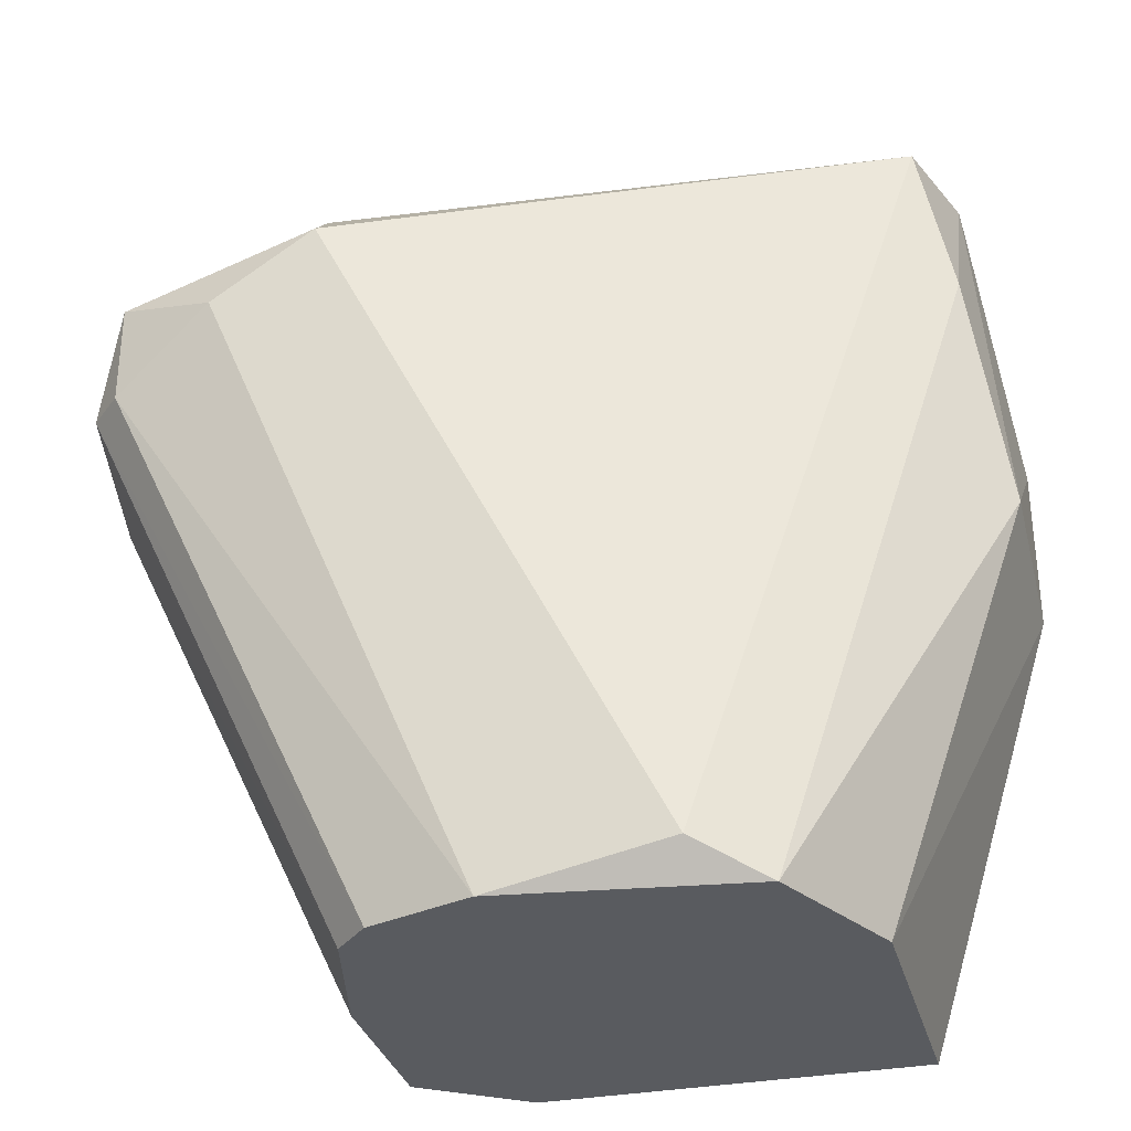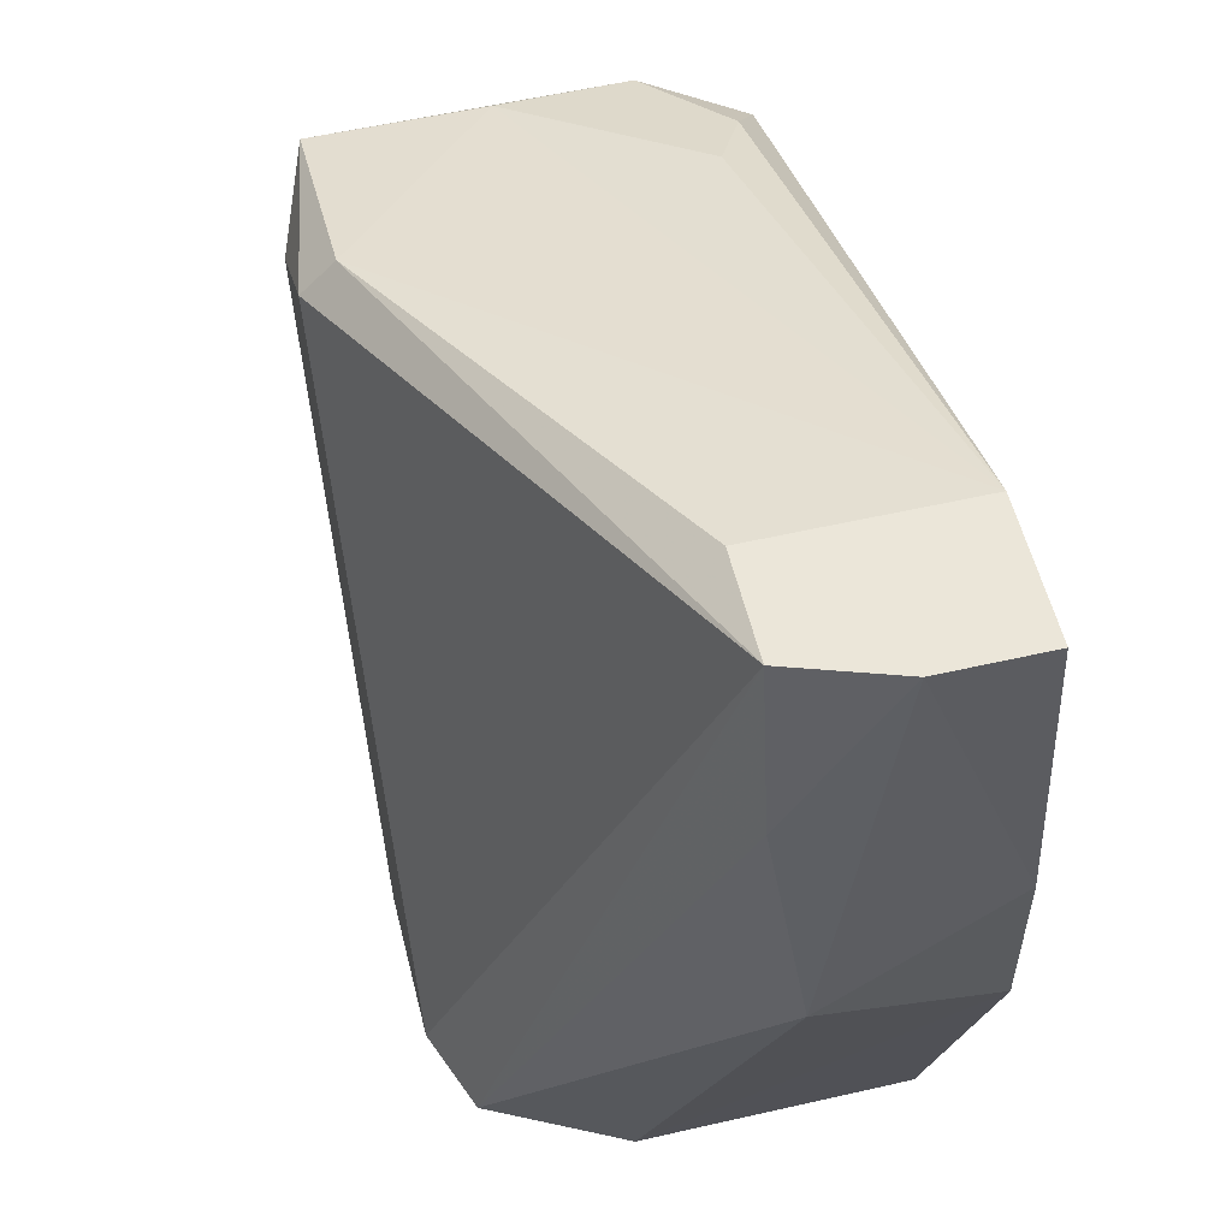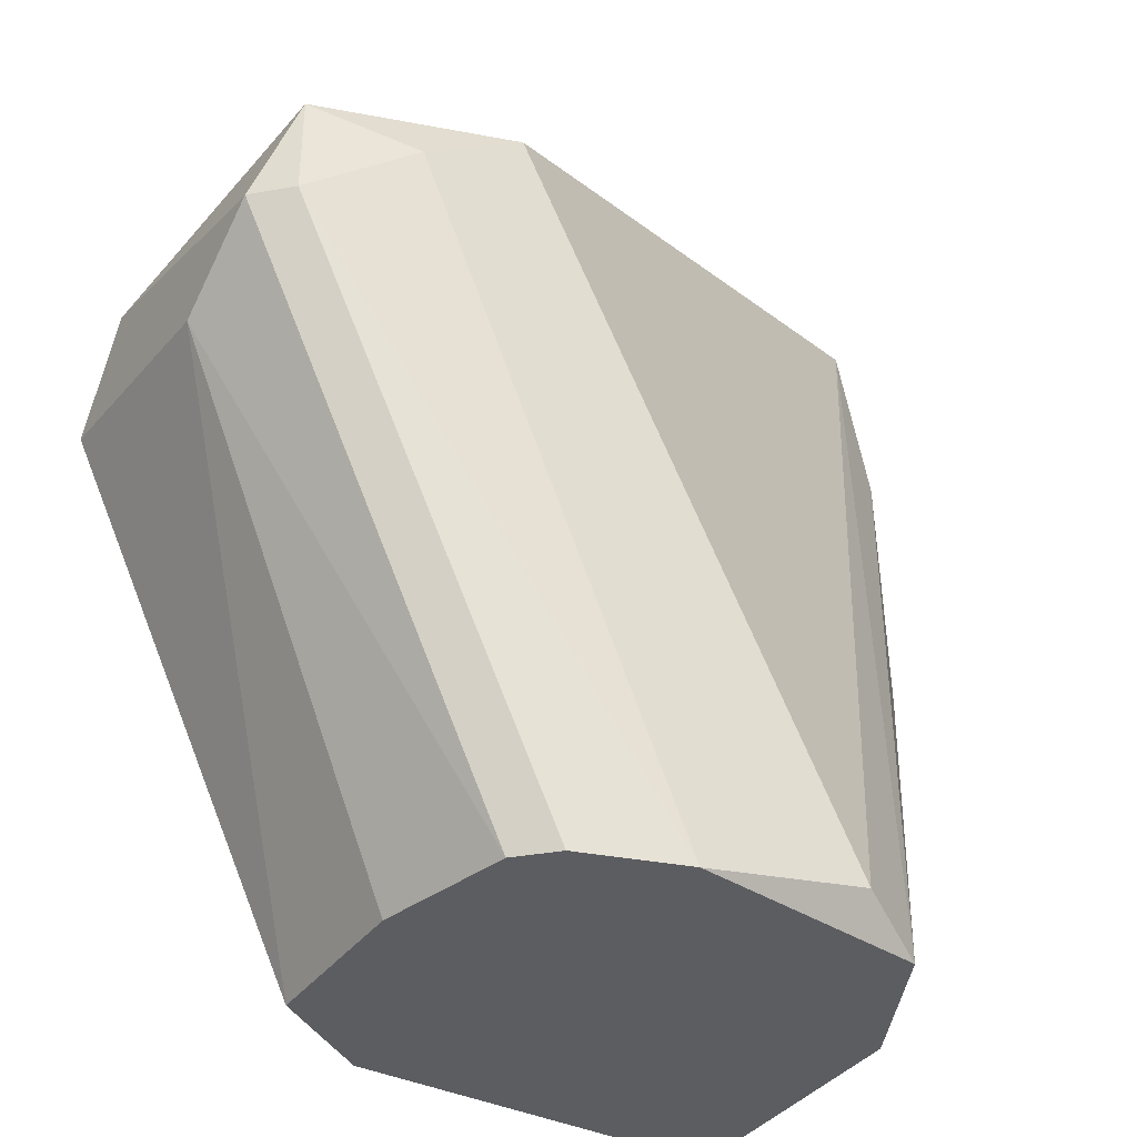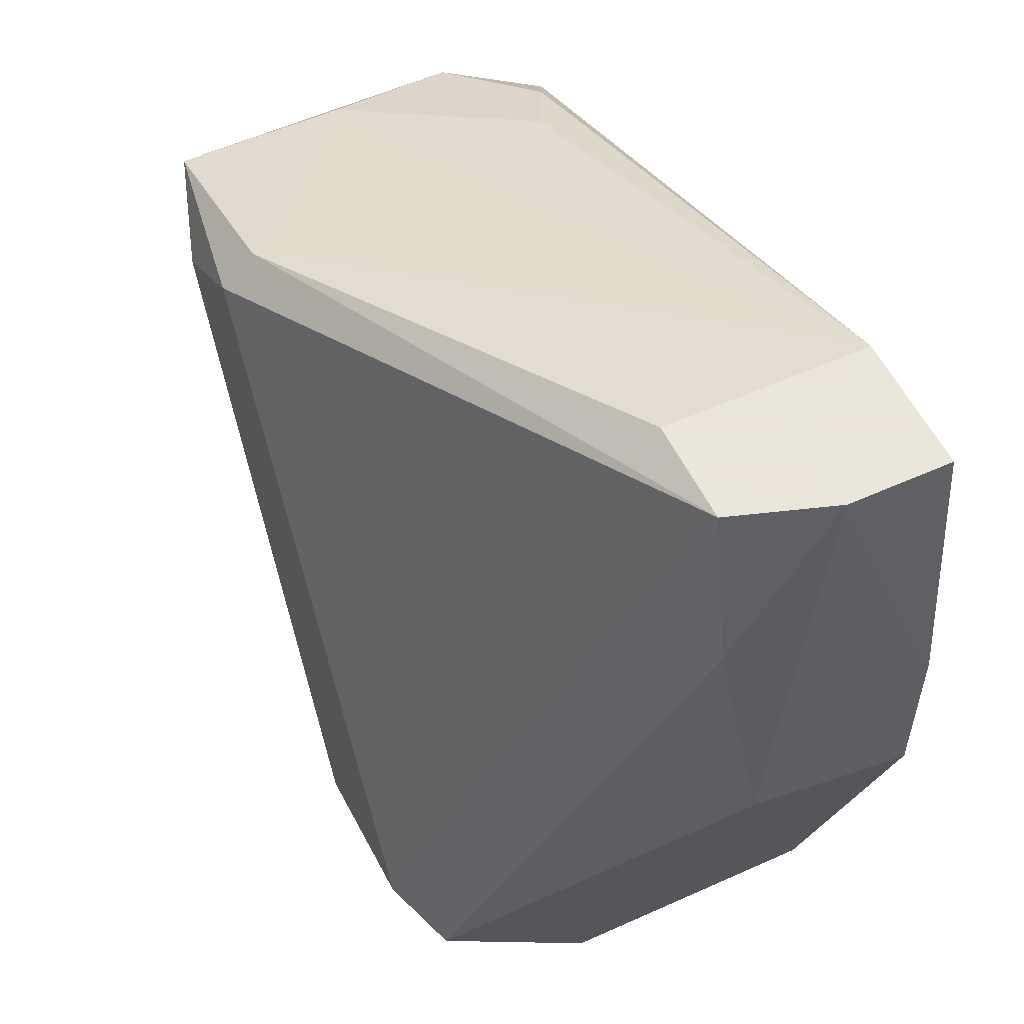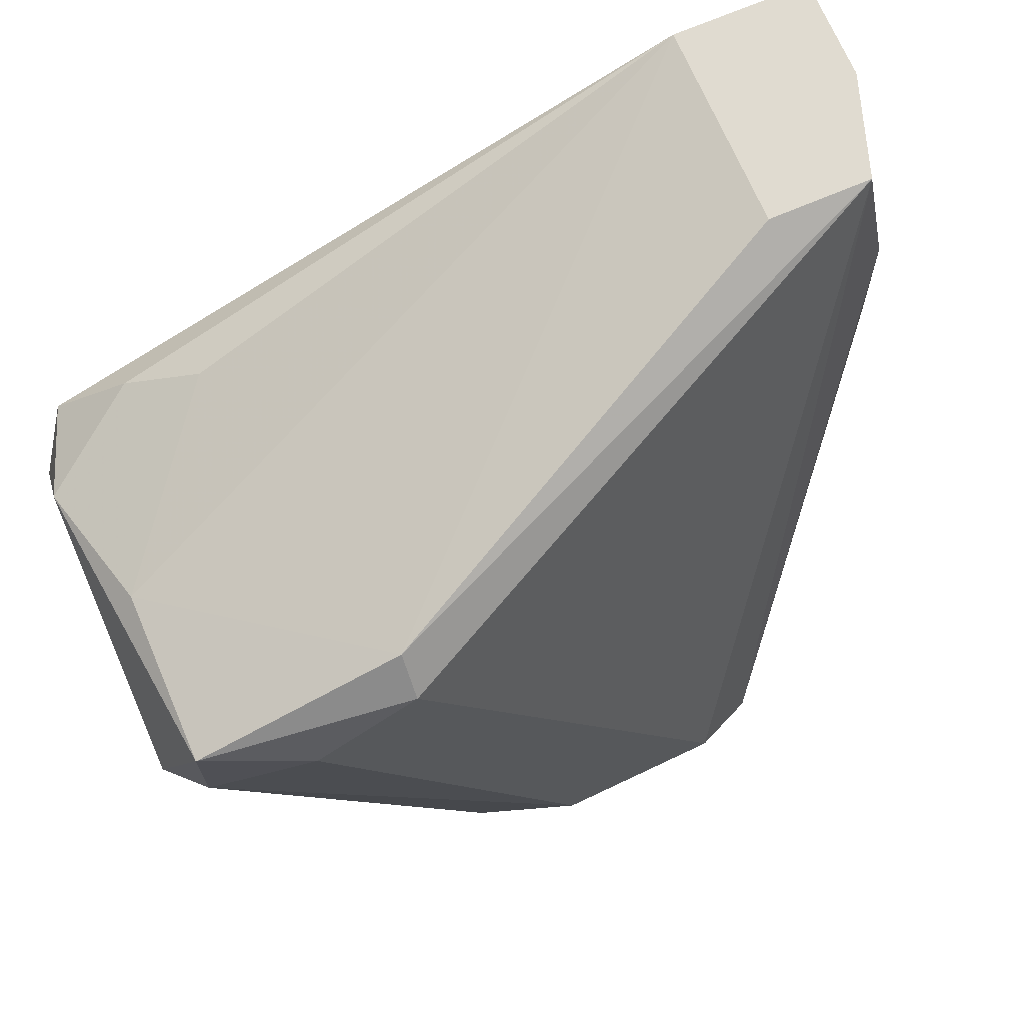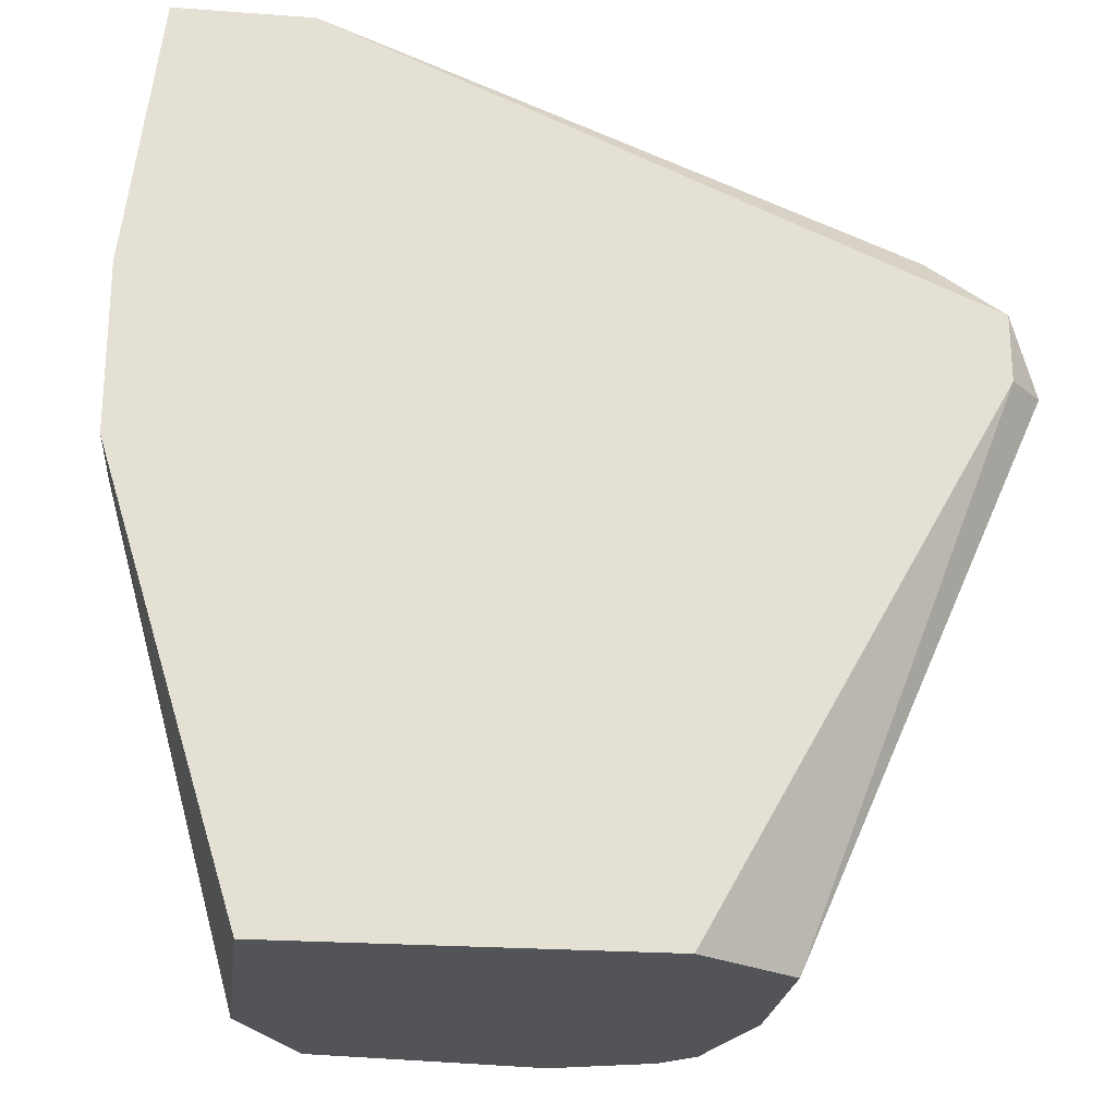
<metadata>
{"format":"obj","ext":"obj","renderer":"f3d","projection":"perspective","resolution":1024,"background":"white","views":[{"elev":-32.4,"azim":14.7,"up":"+Z"},{"elev":55.6,"azim":76.5,"up":"+Z"},{"elev":-37.2,"azim":-32.0,"up":"+Z"},{"elev":55.0,"azim":64.6,"up":"+Z"},{"elev":70.1,"azim":-23.2,"up":"+Z"},{"elev":-23.3,"azim":172.9,"up":"+Z"}]}
</metadata>
<code>
v -0.01208 -0.000257 0.05964
v 0.02611 0.001478 0.0475
v 0.02611 0.001478 0.05617
v 0.02611 -0.0072 0.04923
v 0.02263 -0.008936 0.07006
v -0.008604 -0.001993 0.06138
v 0.01742 0.001478 0.07006
v 0.01742 -0.008936 0.07006
v 0.003544 -0.02108 0.02493
v -0.001663 -0.01935 0.02493
v -0.003396 -0.01761 0.02493
v 0.02437 0.001478 0.07006
v 0.02437 -0.003729 0.07006
v 0.02437 -0.008936 0.06138
v -0.01034 -0.02108 0.05791
v -0.01555 -0.01067 0.05964
v -0.01555 0.001478 0.0527
v -0.01555 0.001478 0.05617
v -0.01555 -0.01935 0.05443
v -0.01555 -0.01935 0.05964
v 0.01916 -0.0124 0.02493
v 0.01916 0.001478 0.02493
v -0.01729 -0.0124 0.05096
v -0.01729 -0.01761 0.05443
v -0.01729 -0.003729 0.05791
v -0.01729 -0.000257 0.0527
v 0.01569 -0.01935 0.02493
v 0.01221 -0.02108 0.02667
v 7.4e-05 0.001478 0.02493
v -0.005133 -0.01067 0.02493
v -0.005133 -0.02108 0.06138
v -0.005133 -0.01935 0.06311
v -0.005133 -0.001993 0.02493
f 16 6 1
f 12 3 29
f 12 29 18
f 29 3 22
f 31 28 5
f 29 22 10
f 29 10 33
f 10 22 21
f 12 18 7
f 5 12 7
f 25 18 26
f 33 23 26
f 23 25 26
f 5 28 27
f 10 21 27
f 21 4 27
f 28 31 9
f 27 28 9
f 10 27 9
f 23 33 30
f 33 10 30
f 20 25 24
f 25 23 24
f 5 7 8
f 22 3 2
f 3 4 2
f 21 22 2
f 4 21 2
f 31 20 15
f 9 31 15
f 5 27 14
f 27 4 14
f 10 9 19
f 24 10 19
f 20 24 19
f 15 20 19
f 9 15 19
f 23 30 11
f 30 10 11
f 10 24 11
f 24 23 11
f 31 5 32
f 20 31 32
f 5 8 32
f 8 7 32
f 25 20 16
f 7 6 16
f 20 32 16
f 32 7 16
f 3 12 13
f 12 5 13
f 4 3 13
f 5 14 13
f 14 4 13
f 18 29 17
f 29 33 17
f 26 18 17
f 33 26 17
f 7 18 1
f 18 25 1
f 6 7 1
f 25 16 1

</code>
